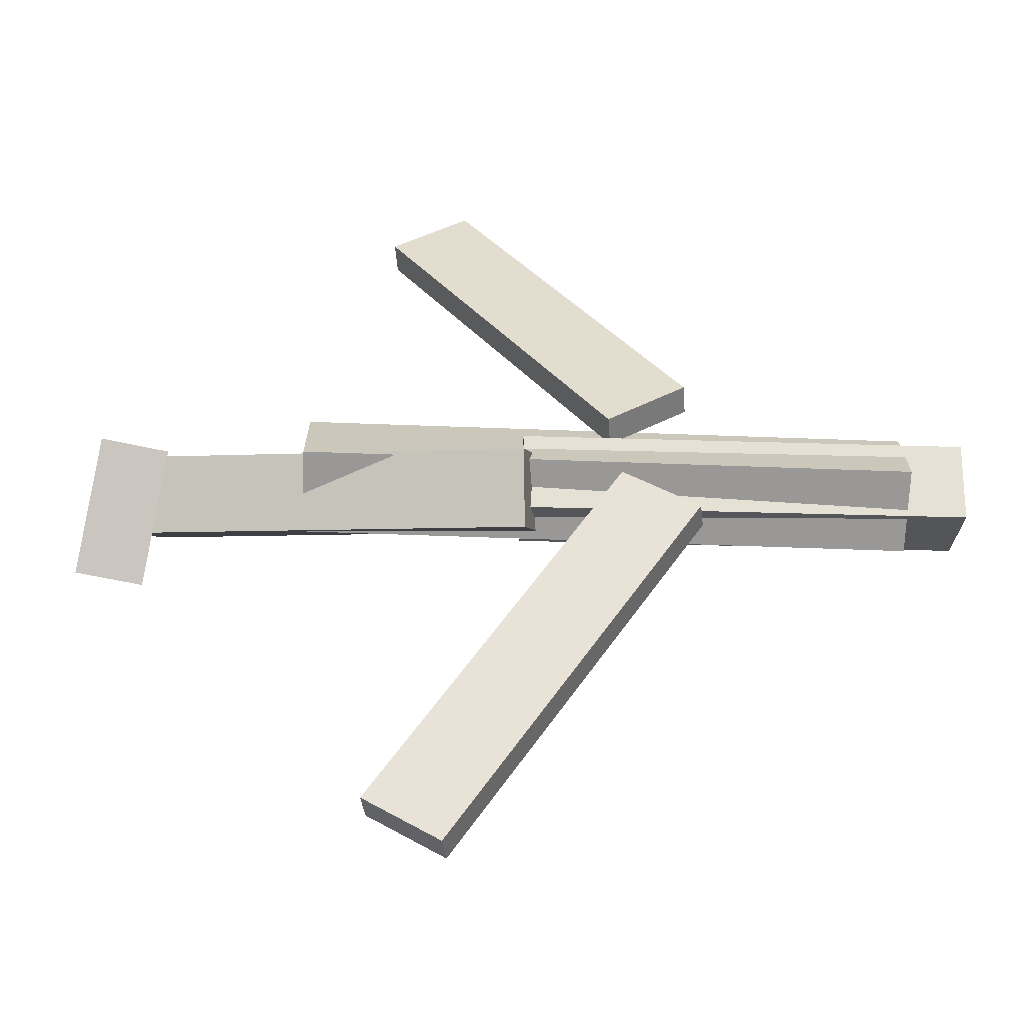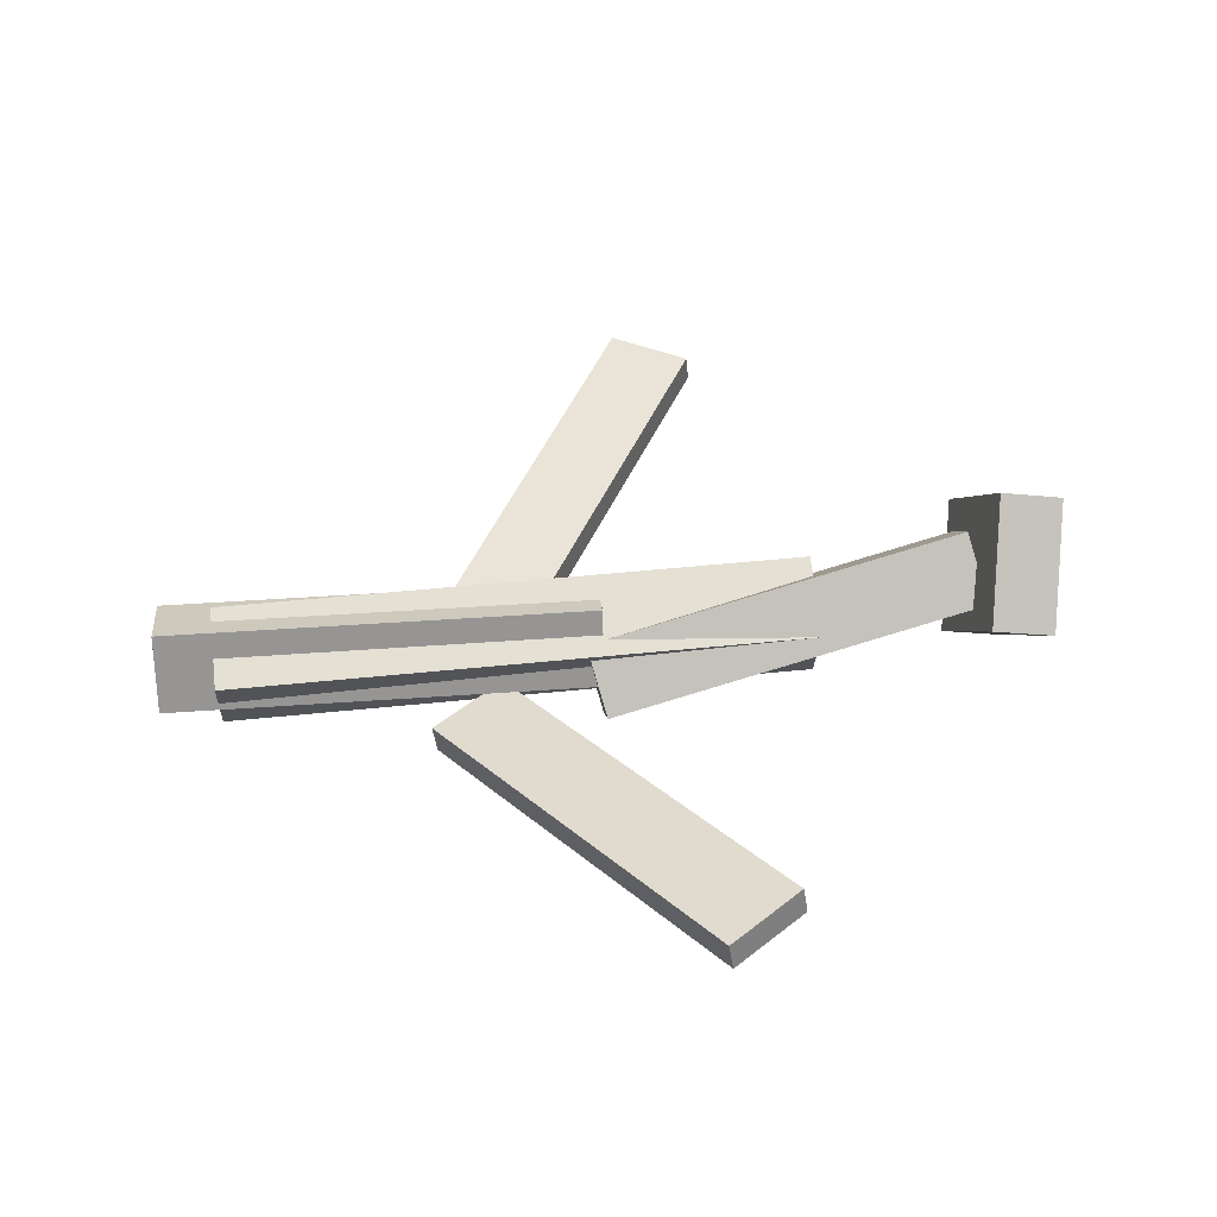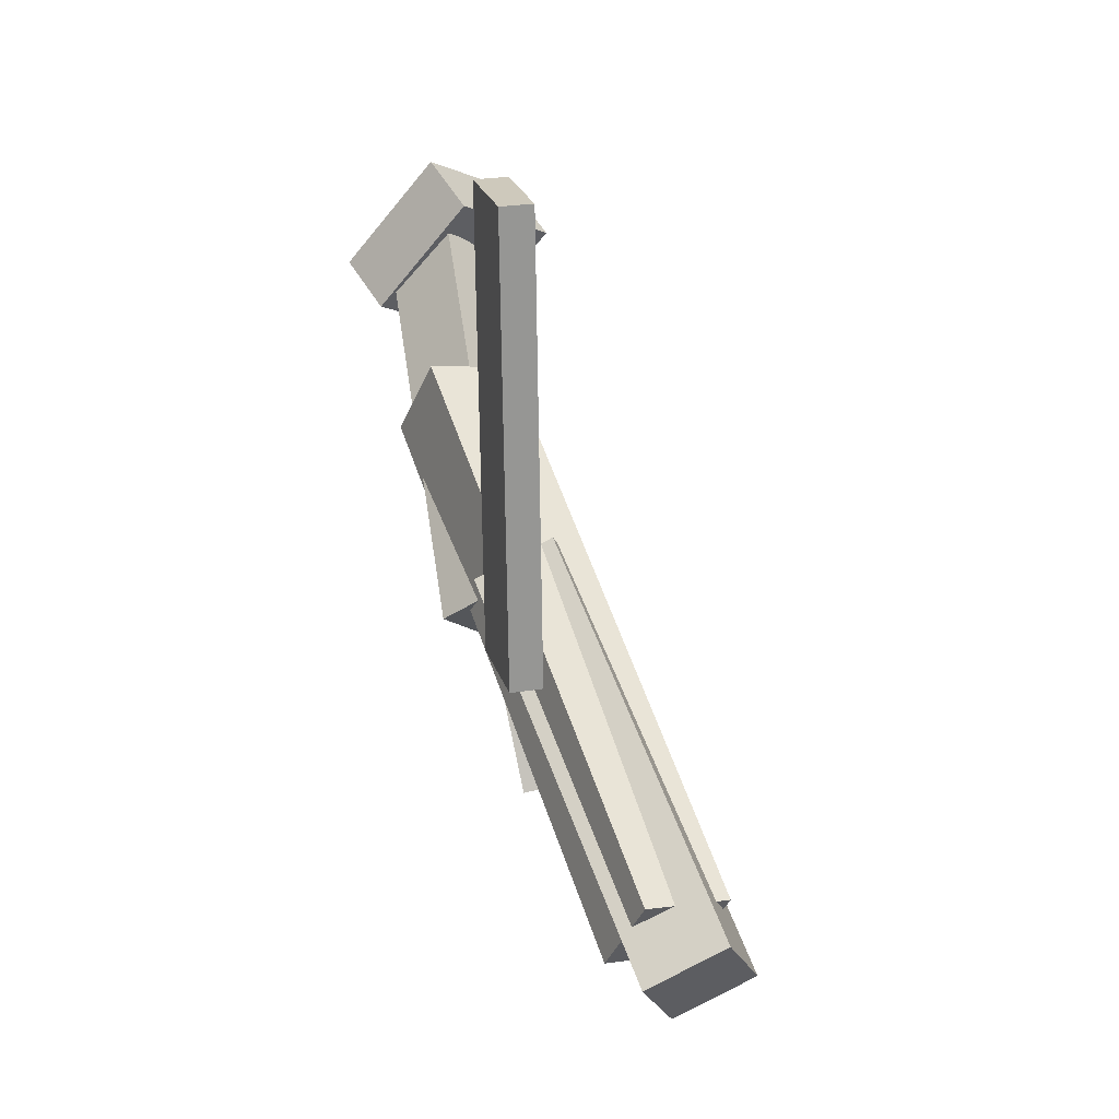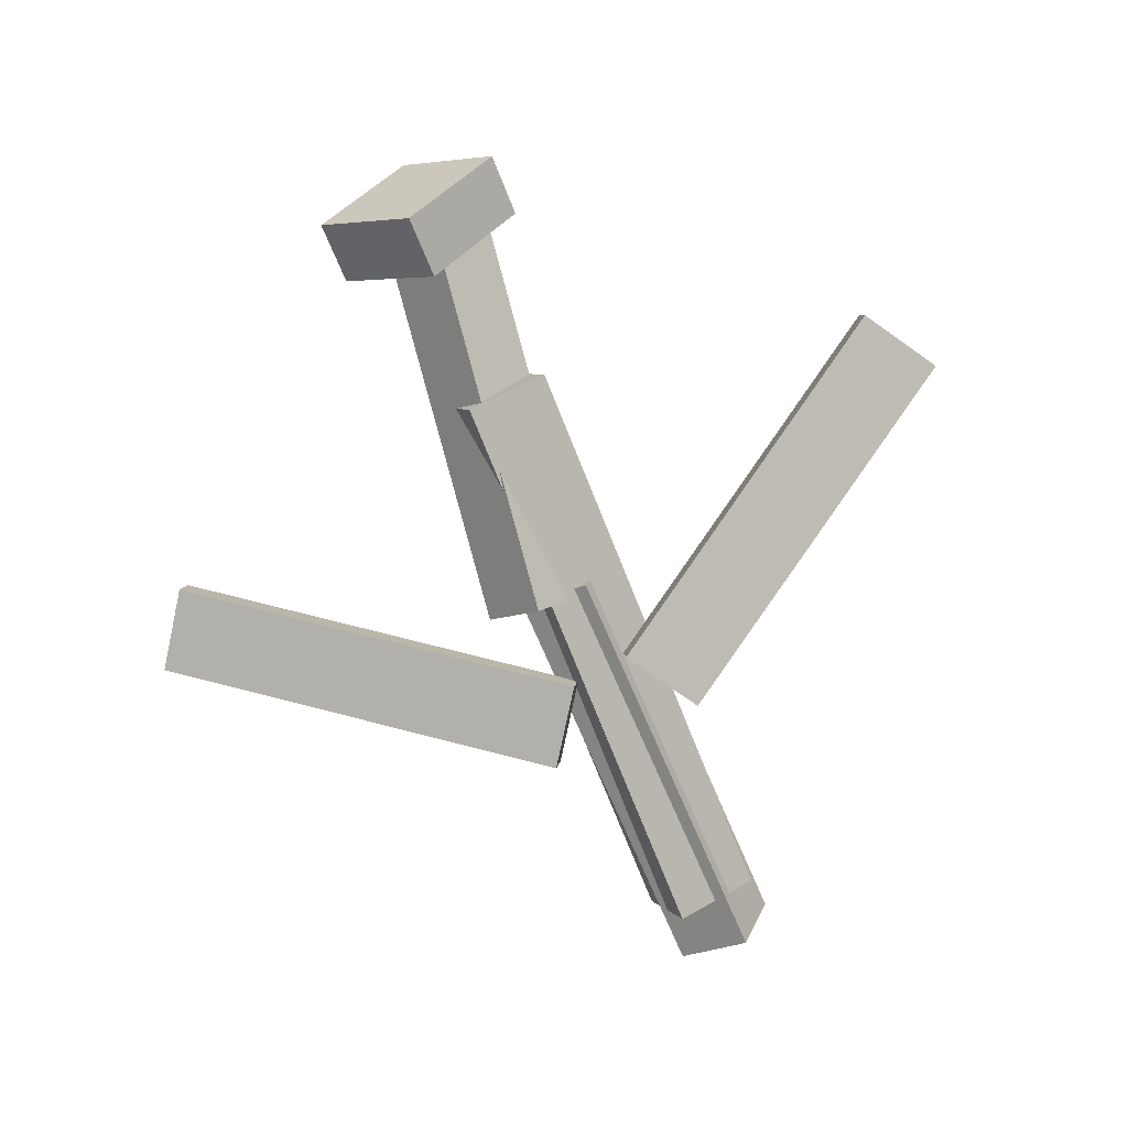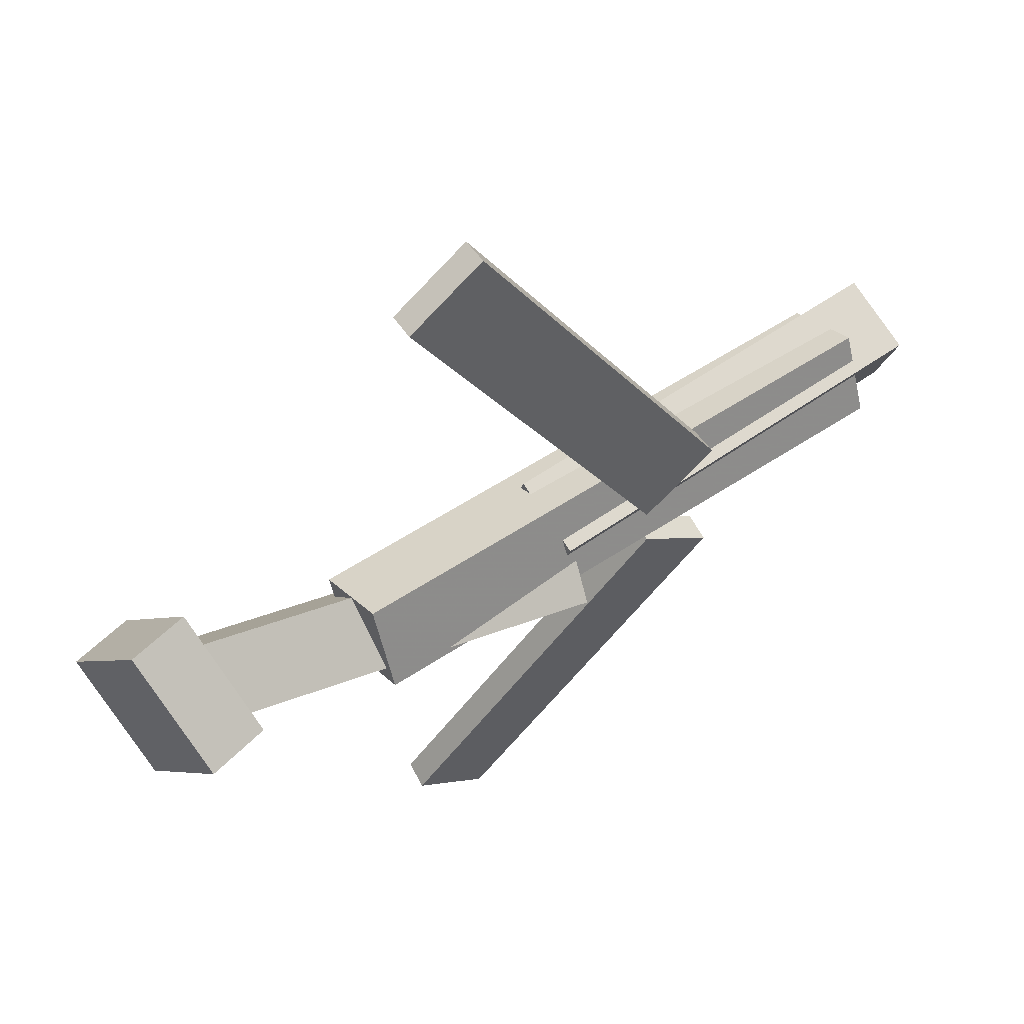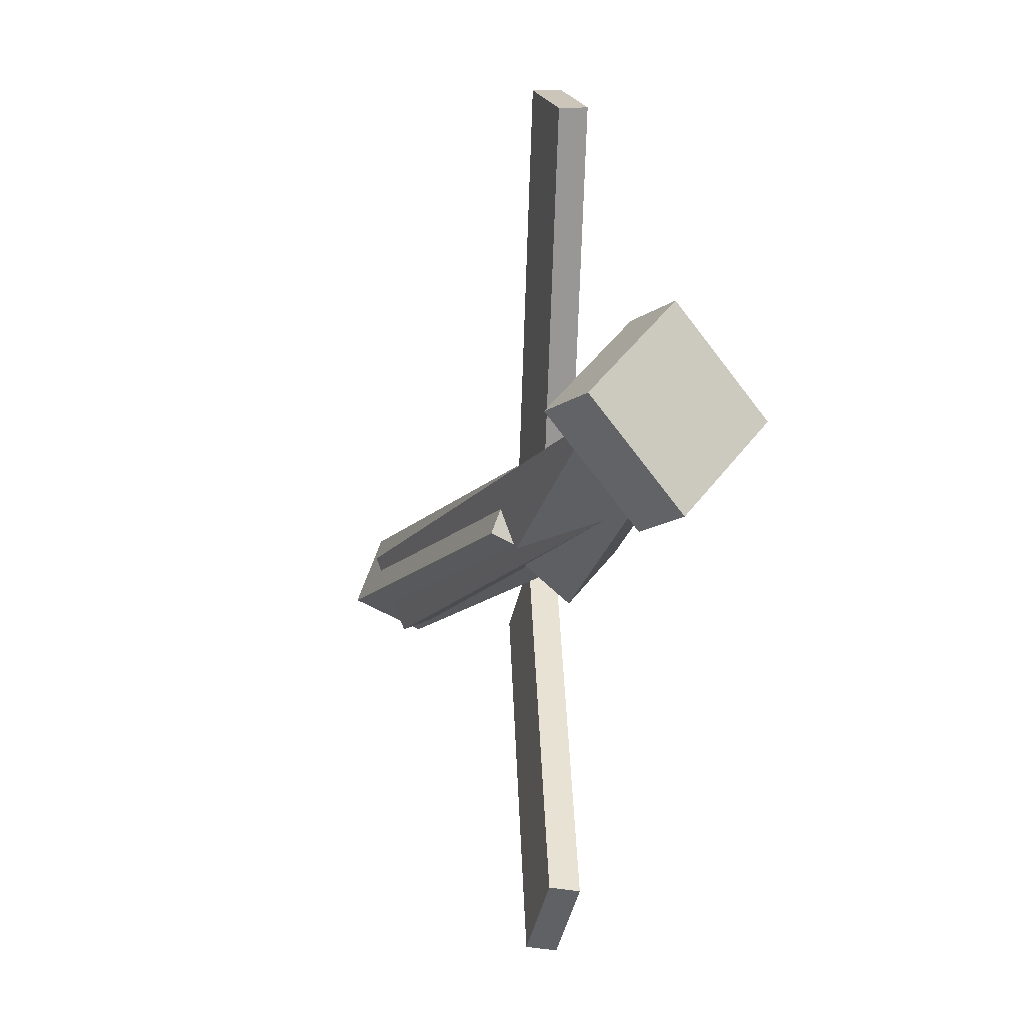
<metadata>
{"format":"obj","ext":"obj","renderer":"f3d","projection":"perspective","resolution":1024,"background":"white","views":[{"elev":-46.0,"azim":-1.9,"up":"+Z"},{"elev":44.2,"azim":173.8,"up":"+Y"},{"elev":55.6,"azim":71.2,"up":"+Z"},{"elev":-75.4,"azim":-67.3,"up":"+Y"},{"elev":53.4,"azim":-36.2,"up":"+Z"},{"elev":-12.4,"azim":-110.8,"up":"+Z"}]}
</metadata>
<code>
v 0.1355 -0.07072 -0.06066
v 0.08056 -0.06646 -0.0225
v 0.1323 -0.09209 -0.06292
v 0.07733 -0.08784 -0.02476
v -0.04366 -0.01586 -0.3247
v -0.09859 -0.0116 -0.2865
v -0.04689 -0.03723 -0.3269
v -0.1018 -0.03298 -0.2888
f 1.0 7.0 5.0
f 1.0 3.0 7.0
f 1.0 4.0 3.0
f 1.0 2.0 4.0
f 3.0 8.0 7.0
f 3.0 4.0 8.0
f 5.0 7.0 8.0
f 5.0 8.0 6.0
f 1.0 5.0 6.0
f 1.0 6.0 2.0
f 2.0 6.0 8.0
f 2.0 8.0 4.0
v -0.154 -0.06431 0.04729
v 0.2899 -0.0647 0.04097
v -0.1543 -0.006471 0.02325
v 0.2896 -0.006865 0.01693
v -0.1549 -0.08942 -0.01313
v 0.289 -0.08982 -0.01945
v -0.1552 -0.03159 -0.03717
v 0.2887 -0.03198 -0.04349
f 9.0 15.0 13.0
f 9.0 11.0 15.0
f 9.0 12.0 11.0
f 9.0 10.0 12.0
f 11.0 16.0 15.0
f 11.0 12.0 16.0
f 13.0 15.0 16.0
f 13.0 16.0 14.0
f 9.0 13.0 14.0
f 9.0 14.0 10.0
f 10.0 14.0 16.0
f 10.0 16.0 12.0
v -0.2795 -0.01875 -0.02994
v -0.281 -0.05641 0.01211
v -0.2675 0.02202 0.006988
v -0.269 -0.01565 0.04904
v 0.006764 -0.07011 -0.06617
v 0.005328 -0.1078 -0.02413
v 0.01875 -0.02934 -0.02924
v 0.01732 -0.06701 0.0128
f 17.0 23.0 21.0
f 17.0 19.0 23.0
f 17.0 20.0 19.0
f 17.0 18.0 20.0
f 19.0 24.0 23.0
f 19.0 20.0 24.0
f 21.0 23.0 24.0
f 21.0 24.0 22.0
f 17.0 21.0 22.0
f 17.0 22.0 18.0
f 18.0 22.0 24.0
f 18.0 24.0 20.0
v 0.3306 -0.02391 0.04096
v 0.331 -0.002962 -0.0127
v 0.00501 -0.02792 0.03685
v 0.005429 -0.006969 -0.01681
v 0.3315 -0.0808 0.01876
v 0.332 -0.05985 -0.0349
v 0.00599 -0.0848 0.01465
v 0.00641 -0.06385 -0.03901
f 25.0 31.0 29.0
f 25.0 27.0 31.0
f 25.0 28.0 27.0
f 25.0 26.0 28.0
f 27.0 32.0 31.0
f 27.0 28.0 32.0
f 29.0 31.0 32.0
f 29.0 32.0 30.0
f 25.0 29.0 30.0
f 25.0 30.0 26.0
f 26.0 30.0 32.0
f 26.0 32.0 28.0
v -0.2718 -0.005445 -0.07067
v -0.3197 -0.01579 -0.06957
v -0.2855 0.06521 -0.0005523
v -0.3333 0.05487 0.0005448
v -0.2555 -0.07323 0.0008112
v -0.3034 -0.08357 0.001908
v -0.2692 -0.002571 0.07093
v -0.317 -0.01291 0.07203
f 33.0 39.0 37.0
f 33.0 35.0 39.0
f 33.0 36.0 35.0
f 33.0 34.0 36.0
f 35.0 40.0 39.0
f 35.0 36.0 40.0
f 37.0 39.0 40.0
f 37.0 40.0 38.0
f 33.0 37.0 38.0
f 33.0 38.0 34.0
f 34.0 38.0 40.0
f 34.0 40.0 36.0
v 0.1255 -0.098 0.05871
v 0.06812 -0.0964 0.02256
v 0.1279 -0.07592 0.0559
v 0.07051 -0.07433 0.01975
v -0.04131 -0.04592 0.3256
v -0.09866 -0.04433 0.2895
v -0.03892 -0.02384 0.3228
v -0.09627 -0.02225 0.2867
f 41.0 47.0 45.0
f 41.0 43.0 47.0
f 41.0 44.0 43.0
f 41.0 42.0 44.0
f 43.0 48.0 47.0
f 43.0 44.0 48.0
f 45.0 47.0 48.0
f 45.0 48.0 46.0
f 41.0 45.0 46.0
f 41.0 46.0 42.0
f 42.0 46.0 48.0
f 42.0 48.0 44.0

</code>
